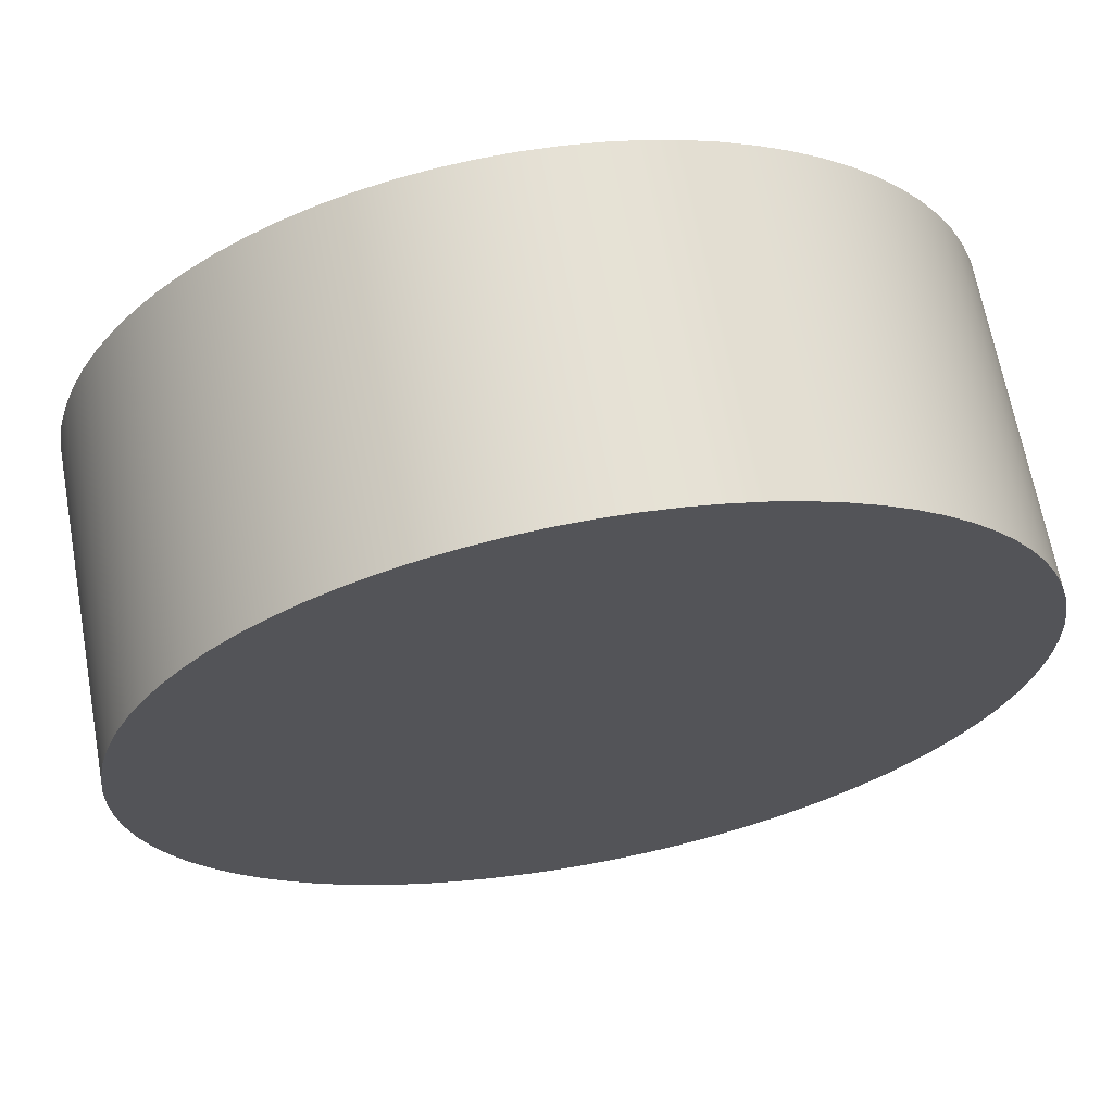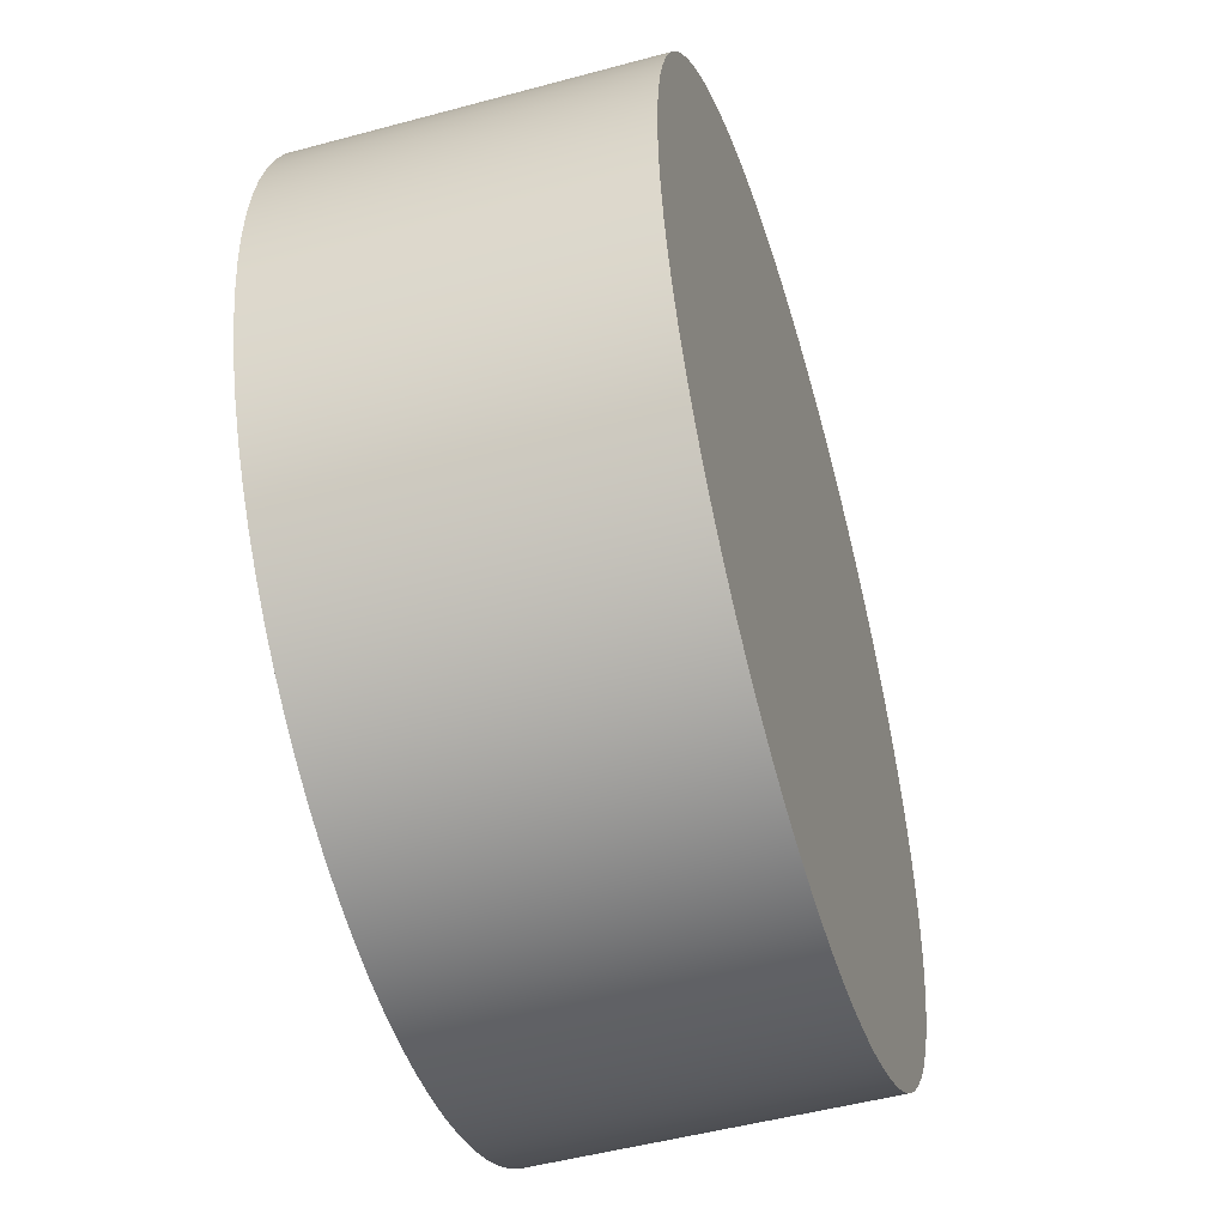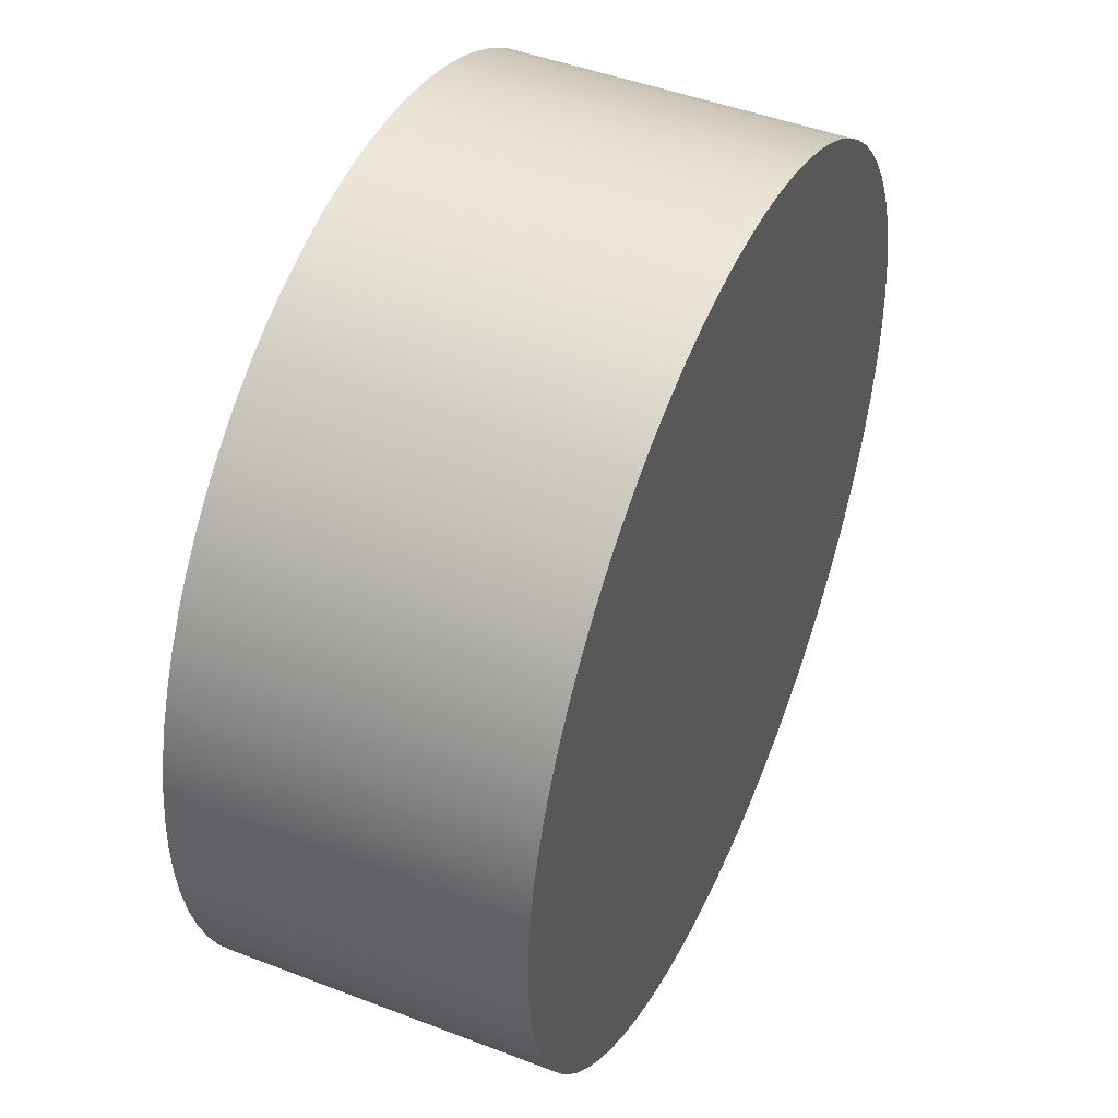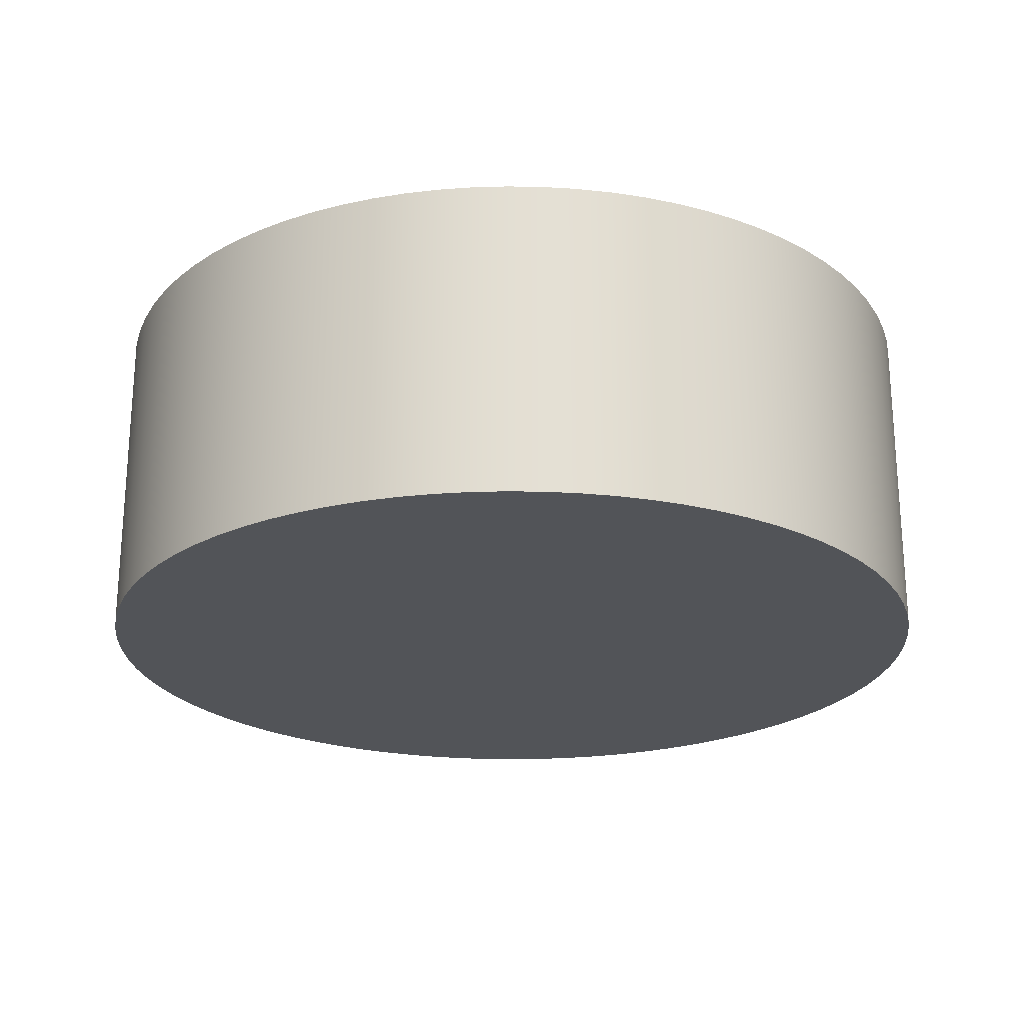
<metadata>
{"format":"obj","ext":"obj","renderer":"f3d","projection":"perspective","resolution":1024,"background":"white","views":[{"elev":66.2,"azim":-10.4,"up":"+Y"},{"elev":-50.0,"azim":106.6,"up":"+Y"},{"elev":46.4,"azim":-66.3,"up":"+Y"},{"elev":-23.0,"azim":5.1,"up":"+Z"}]}
</metadata>
<code>
v 0.3055 -0.0393 0.2693
v 0.3149 -0.0393 0.2693
v 0.3148 -0.03856 0.2693
v 0.3055 -0.0393 0.2622
v 0.3148 -0.03856 0.2622
v 0.3149 -0.0393 0.2622
v 0.3149 -0.0393 0.2693
v 0.3148 -0.03856 0.2622
v 0.3148 -0.03856 0.2693
v 0.3149 -0.0393 0.2622
v 0.3148 -0.03783 0.2693
v 0.3148 -0.03783 0.2622
v 0.3148 -0.03783 0.2622
v 0.3148 -0.03783 0.2693
v 0.3146 -0.0371 0.2693
v 0.3146 -0.0371 0.2622
v 0.3146 -0.0371 0.2622
v 0.3146 -0.0371 0.2693
v 0.3144 -0.03639 0.2693
v 0.3144 -0.03639 0.2622
v 0.3144 -0.03639 0.2622
v 0.3144 -0.03639 0.2693
v 0.3142 -0.0357 0.2693
v 0.3142 -0.0357 0.2622
v 0.3142 -0.0357 0.2622
v 0.3142 -0.0357 0.2693
v 0.3138 -0.03503 0.2693
v 0.3138 -0.03503 0.2622
v 0.3138 -0.03503 0.2622
v 0.3138 -0.03503 0.2693
v 0.3135 -0.03438 0.2693
v 0.3135 -0.03438 0.2622
v 0.3135 -0.03438 0.2622
v 0.3135 -0.03438 0.2693
v 0.3131 -0.03377 0.2693
v 0.3131 -0.03377 0.2622
v 0.3131 -0.03377 0.2622
v 0.3131 -0.03377 0.2693
v 0.3126 -0.03319 0.2693
v 0.3126 -0.03319 0.2622
v 0.3126 -0.03319 0.2622
v 0.3126 -0.03319 0.2693
v 0.3121 -0.03264 0.2693
v 0.3121 -0.03264 0.2622
v 0.3121 -0.03264 0.2622
v 0.3121 -0.03264 0.2693
v 0.3116 -0.03214 0.2693
v 0.3116 -0.03214 0.2622
v 0.3116 -0.03214 0.2622
v 0.3116 -0.03214 0.2693
v 0.311 -0.03168 0.2693
v 0.311 -0.03168 0.2622
v 0.311 -0.03168 0.2622
v 0.311 -0.03168 0.2693
v 0.3104 -0.03127 0.2693
v 0.3104 -0.03127 0.2622
v 0.3104 -0.03127 0.2622
v 0.3104 -0.03127 0.2693
v 0.3097 -0.03091 0.2693
v 0.3097 -0.03091 0.2622
v 0.3097 -0.03091 0.2622
v 0.3097 -0.03091 0.2693
v 0.3091 -0.0306 0.2693
v 0.3091 -0.0306 0.2622
v 0.3091 -0.0306 0.2622
v 0.3091 -0.0306 0.2693
v 0.3084 -0.03034 0.2693
v 0.3084 -0.03034 0.2622
v 0.3084 -0.03034 0.2622
v 0.3084 -0.03034 0.2693
v 0.3077 -0.03014 0.2693
v 0.3077 -0.03014 0.2622
v 0.3077 -0.03014 0.2622
v 0.3077 -0.03014 0.2693
v 0.3069 -0.03 0.2693
v 0.3069 -0.03 0.2622
v 0.3069 -0.03 0.2622
v 0.3069 -0.03 0.2693
v 0.3062 -0.02991 0.2693
v 0.3055 -0.0393 0.2622
v 0.3062 -0.02991 0.2622
v 0.3069 -0.03 0.2622
v 0.3069 -0.03 0.2693
v 0.3062 -0.02991 0.2622
v 0.3062 -0.02991 0.2693
v 0.3069 -0.03 0.2622
v 0.3055 -0.02988 0.2693
v 0.3055 -0.02988 0.2622
v 0.3055 -0.02988 0.2622
v 0.3055 -0.02988 0.2693
v 0.3047 -0.02991 0.2693
v 0.3047 -0.02991 0.2622
v 0.3047 -0.02991 0.2622
v 0.3047 -0.02991 0.2693
v 0.304 -0.03 0.2693
v 0.304 -0.03 0.2622
v 0.304 -0.03 0.2622
v 0.304 -0.03 0.2693
v 0.3033 -0.03014 0.2693
v 0.3033 -0.03014 0.2622
v 0.3033 -0.03014 0.2622
v 0.3033 -0.03014 0.2693
v 0.3025 -0.03034 0.2693
v 0.3025 -0.03034 0.2622
v 0.3025 -0.03034 0.2622
v 0.3025 -0.03034 0.2693
v 0.3055 -0.0393 0.2693
v 0.3025 -0.03034 0.2693
v 0.3019 -0.0306 0.2693
v 0.3019 -0.0306 0.2622
v 0.3019 -0.0306 0.2622
v 0.3019 -0.0306 0.2693
v 0.3012 -0.03091 0.2693
v 0.3012 -0.03091 0.2622
v 0.3012 -0.03091 0.2622
v 0.3012 -0.03091 0.2693
v 0.3005 -0.03127 0.2693
v 0.3005 -0.03127 0.2622
v 0.3005 -0.03127 0.2622
v 0.3005 -0.03127 0.2693
v 0.2999 -0.03168 0.2693
v 0.2999 -0.03168 0.2622
v 0.2999 -0.03168 0.2622
v 0.2999 -0.03168 0.2693
v 0.2993 -0.03214 0.2693
v 0.2993 -0.03214 0.2622
v 0.2993 -0.03214 0.2622
v 0.2993 -0.03214 0.2693
v 0.2988 -0.03264 0.2693
v 0.2988 -0.03264 0.2622
v 0.2988 -0.03264 0.2622
v 0.2988 -0.03264 0.2693
v 0.2983 -0.03319 0.2693
v 0.2983 -0.03319 0.2622
v 0.2983 -0.03319 0.2622
v 0.2983 -0.03319 0.2693
v 0.2978 -0.03377 0.2693
v 0.2978 -0.03377 0.2622
v 0.2978 -0.03377 0.2622
v 0.2978 -0.03377 0.2693
v 0.2974 -0.03438 0.2693
v 0.2974 -0.03438 0.2622
v 0.2974 -0.03438 0.2622
v 0.2974 -0.03438 0.2693
v 0.2971 -0.03503 0.2693
v 0.2971 -0.03503 0.2622
v 0.2971 -0.03503 0.2622
v 0.2971 -0.03503 0.2693
v 0.2968 -0.0357 0.2693
v 0.2968 -0.0357 0.2622
v 0.2968 -0.0357 0.2622
v 0.2968 -0.0357 0.2693
v 0.2965 -0.03639 0.2693
v 0.2965 -0.03639 0.2622
v 0.2965 -0.03639 0.2622
v 0.2965 -0.03639 0.2693
v 0.2963 -0.0371 0.2693
v 0.2963 -0.0371 0.2622
v 0.2963 -0.0371 0.2622
v 0.2963 -0.0371 0.2693
v 0.2962 -0.03783 0.2693
v 0.2962 -0.03783 0.2622
v 0.2962 -0.03783 0.2622
v 0.2962 -0.03783 0.2693
v 0.2961 -0.03856 0.2693
v 0.2961 -0.03856 0.2622
v 0.2961 -0.03856 0.2622
v 0.2961 -0.03856 0.2693
v 0.296 -0.0393 0.2693
v 0.296 -0.0393 0.2622
v 0.296 -0.0393 0.2622
v 0.296 -0.0393 0.2693
v 0.2961 -0.04004 0.2693
v 0.2961 -0.04004 0.2622
v 0.2961 -0.04004 0.2622
v 0.2961 -0.04004 0.2693
v 0.2962 -0.04078 0.2693
v 0.2962 -0.04078 0.2622
v 0.2962 -0.04078 0.2622
v 0.2962 -0.04078 0.2693
v 0.2963 -0.0415 0.2693
v 0.2963 -0.0415 0.2622
v 0.2963 -0.0415 0.2622
v 0.2963 -0.0415 0.2693
v 0.2965 -0.04221 0.2693
v 0.2965 -0.04221 0.2622
v 0.2965 -0.04221 0.2622
v 0.2965 -0.04221 0.2693
v 0.2968 -0.04291 0.2693
v 0.2968 -0.04291 0.2622
v 0.2968 -0.04291 0.2622
v 0.2968 -0.04291 0.2693
v 0.2971 -0.04358 0.2693
v 0.2971 -0.04358 0.2622
v 0.2971 -0.04358 0.2622
v 0.2971 -0.04358 0.2693
v 0.2974 -0.04422 0.2693
v 0.2974 -0.04422 0.2622
v 0.2974 -0.04422 0.2622
v 0.2974 -0.04422 0.2693
v 0.2978 -0.04484 0.2693
v 0.2978 -0.04484 0.2622
v 0.2978 -0.04484 0.2622
v 0.2978 -0.04484 0.2693
v 0.2983 -0.04542 0.2693
v 0.2983 -0.04542 0.2622
v 0.2983 -0.04542 0.2622
v 0.2983 -0.04542 0.2693
v 0.2988 -0.04596 0.2693
v 0.2988 -0.04596 0.2622
v 0.2988 -0.04596 0.2622
v 0.2988 -0.04596 0.2693
v 0.2993 -0.04646 0.2693
v 0.2993 -0.04646 0.2622
v 0.2993 -0.04646 0.2622
v 0.2993 -0.04646 0.2693
v 0.2999 -0.04692 0.2693
v 0.2999 -0.04692 0.2622
v 0.2999 -0.04692 0.2622
v 0.2999 -0.04692 0.2693
v 0.3005 -0.04733 0.2693
v 0.3005 -0.04733 0.2622
v 0.3005 -0.04733 0.2622
v 0.3005 -0.04733 0.2693
v 0.3012 -0.04769 0.2693
v 0.3012 -0.04769 0.2622
v 0.3012 -0.04769 0.2622
v 0.3012 -0.04769 0.2693
v 0.3019 -0.048 0.2693
v 0.3019 -0.048 0.2622
v 0.3019 -0.048 0.2622
v 0.3019 -0.048 0.2693
v 0.3025 -0.04826 0.2693
v 0.3025 -0.04826 0.2622
v 0.3025 -0.04826 0.2622
v 0.3025 -0.04826 0.2693
v 0.3033 -0.04846 0.2693
v 0.3033 -0.04846 0.2622
v 0.3033 -0.04846 0.2622
v 0.3033 -0.04846 0.2693
v 0.304 -0.04861 0.2693
v 0.304 -0.04861 0.2622
v 0.304 -0.04861 0.2622
v 0.304 -0.04861 0.2693
v 0.3055 -0.0393 0.2693
v 0.304 -0.04861 0.2693
v 0.3047 -0.04869 0.2693
v 0.3047 -0.04869 0.2622
v 0.3047 -0.04869 0.2622
v 0.3047 -0.04869 0.2693
v 0.3055 -0.04872 0.2693
v 0.3055 -0.04872 0.2622
v 0.3047 -0.04869 0.2693
v 0.3055 -0.04872 0.2622
v 0.3055 -0.04872 0.2693
v 0.3055 -0.04872 0.2622
v 0.3062 -0.04869 0.2693
v 0.3062 -0.04869 0.2622
v 0.3062 -0.04869 0.2622
v 0.3062 -0.04869 0.2693
v 0.3069 -0.04861 0.2693
v 0.3069 -0.04861 0.2622
v 0.3069 -0.04861 0.2622
v 0.3069 -0.04861 0.2693
v 0.3077 -0.04846 0.2693
v 0.3077 -0.04846 0.2622
v 0.3077 -0.04846 0.2622
v 0.3077 -0.04846 0.2693
v 0.3084 -0.04826 0.2693
v 0.3084 -0.04826 0.2622
v 0.3084 -0.04826 0.2622
v 0.3084 -0.04826 0.2693
v 0.3091 -0.048 0.2693
v 0.3055 -0.0393 0.2622
v 0.3091 -0.048 0.2622
v 0.3084 -0.04826 0.2622
v 0.3091 -0.048 0.2622
v 0.3091 -0.048 0.2693
v 0.3097 -0.04769 0.2693
v 0.3097 -0.04769 0.2622
v 0.3097 -0.04769 0.2622
v 0.3097 -0.04769 0.2693
v 0.3104 -0.04733 0.2693
v 0.3104 -0.04733 0.2622
v 0.3104 -0.04733 0.2622
v 0.3104 -0.04733 0.2693
v 0.311 -0.04692 0.2693
v 0.311 -0.04692 0.2622
v 0.311 -0.04692 0.2622
v 0.311 -0.04692 0.2693
v 0.3116 -0.04646 0.2693
v 0.3116 -0.04646 0.2622
v 0.3116 -0.04646 0.2622
v 0.3116 -0.04646 0.2693
v 0.3121 -0.04596 0.2693
v 0.3121 -0.04596 0.2622
v 0.3121 -0.04596 0.2622
v 0.3121 -0.04596 0.2693
v 0.3126 -0.04542 0.2693
v 0.3126 -0.04542 0.2622
v 0.3126 -0.04542 0.2622
v 0.3126 -0.04542 0.2693
v 0.3131 -0.04484 0.2693
v 0.3131 -0.04484 0.2622
v 0.3131 -0.04484 0.2622
v 0.3131 -0.04484 0.2693
v 0.3135 -0.04422 0.2693
v 0.3135 -0.04422 0.2622
v 0.3135 -0.04422 0.2622
v 0.3135 -0.04422 0.2693
v 0.3138 -0.04358 0.2693
v 0.3138 -0.04358 0.2622
v 0.3138 -0.04358 0.2622
v 0.3138 -0.04358 0.2693
v 0.3142 -0.04291 0.2693
v 0.3142 -0.04291 0.2622
v 0.3142 -0.04291 0.2622
v 0.3142 -0.04291 0.2693
v 0.3144 -0.04221 0.2693
v 0.3144 -0.04221 0.2622
v 0.3144 -0.04221 0.2622
v 0.3144 -0.04221 0.2693
v 0.3146 -0.0415 0.2693
v 0.3146 -0.0415 0.2622
v 0.3146 -0.0415 0.2622
v 0.3146 -0.0415 0.2693
v 0.3148 -0.04078 0.2693
v 0.3148 -0.04078 0.2622
v 0.3148 -0.04078 0.2622
v 0.3148 -0.04078 0.2693
v 0.3148 -0.04004 0.2693
v 0.3148 -0.04004 0.2622
v 0.3148 -0.04004 0.2622
v 0.3148 -0.04004 0.2693
v 0.3148 -0.04004 0.2693
v 0.3148 -0.04004 0.2622
v 0.3148 -0.04004 0.2693
v 0.3148 -0.04004 0.2622
g Node #0
f 1 2 3
f 4 5 6
f 7 8 9
f 8 7 10
f 1 3 11
f 4 12 5
f 9 13 14
f 13 9 8
f 1 11 15
f 4 16 12
f 14 17 18
f 17 14 13
f 1 15 19
f 4 20 16
f 18 21 22
f 21 18 17
f 1 19 23
f 4 24 20
f 22 25 26
f 25 22 21
f 1 23 27
f 4 28 24
f 26 29 30
f 29 26 25
f 1 27 31
f 4 32 28
f 30 33 34
f 33 30 29
f 1 31 35
f 4 36 32
f 34 37 38
f 37 34 33
f 1 35 39
f 4 40 36
f 38 41 42
f 41 38 37
f 1 39 43
f 4 44 40
f 42 45 46
f 45 42 41
f 1 43 47
f 4 48 44
f 46 49 50
f 49 46 45
f 1 47 51
f 4 52 48
f 50 53 54
f 53 50 49
f 1 51 55
f 4 56 52
f 54 57 58
f 57 54 53
f 1 55 59
f 4 60 56
f 58 61 62
f 61 58 57
f 1 59 63
f 4 64 60
f 62 65 66
f 65 62 61
f 1 63 67
f 4 68 64
f 66 69 70
f 69 66 65
f 1 67 71
f 4 72 68
f 70 73 74
f 73 70 69
f 1 71 75
f 4 76 72
f 74 77 78
f 77 74 73
f 1 75 79
f 80 81 82
f 83 84 85
f 84 83 86
f 1 79 87
f 80 88 81
f 85 89 90
f 89 85 84
f 1 87 91
f 80 92 88
f 90 93 94
f 93 90 89
f 1 91 95
f 80 96 92
f 94 97 98
f 97 94 93
f 1 95 99
f 80 100 96
f 98 101 102
f 101 98 97
f 1 99 103
f 80 104 100
f 102 105 106
f 105 102 101
f 107 108 109
f 80 110 104
f 106 111 112
f 111 106 105
f 107 109 113
f 80 114 110
f 112 115 116
f 115 112 111
f 107 113 117
f 80 118 114
f 116 119 120
f 119 116 115
f 107 117 121
f 80 122 118
f 120 123 124
f 123 120 119
f 107 121 125
f 80 126 122
f 124 127 128
f 127 124 123
f 107 125 129
f 80 130 126
f 128 131 132
f 131 128 127
f 107 129 133
f 80 134 130
f 132 135 136
f 135 132 131
f 107 133 137
f 80 138 134
f 136 139 140
f 139 136 135
f 107 137 141
f 80 142 138
f 140 143 144
f 143 140 139
f 107 141 145
f 80 146 142
f 144 147 148
f 147 144 143
f 107 145 149
f 80 150 146
f 148 151 152
f 151 148 147
f 107 149 153
f 80 154 150
f 152 155 156
f 155 152 151
f 107 153 157
f 80 158 154
f 156 159 160
f 159 156 155
f 107 157 161
f 80 162 158
f 160 163 164
f 163 160 159
f 107 161 165
f 80 166 162
f 164 167 168
f 167 164 163
f 107 165 169
f 80 170 166
f 168 171 172
f 171 168 167
f 107 169 173
f 80 174 170
f 172 175 176
f 175 172 171
f 107 173 177
f 80 178 174
f 176 179 180
f 179 176 175
f 107 177 181
f 80 182 178
f 180 183 184
f 183 180 179
f 107 181 185
f 80 186 182
f 184 187 188
f 187 184 183
f 107 185 189
f 80 190 186
f 188 191 192
f 191 188 187
f 107 189 193
f 80 194 190
f 192 195 196
f 195 192 191
f 107 193 197
f 80 198 194
f 196 199 200
f 199 196 195
f 107 197 201
f 80 202 198
f 200 203 204
f 203 200 199
f 107 201 205
f 80 206 202
f 204 207 208
f 207 204 203
f 107 205 209
f 80 210 206
f 208 211 212
f 211 208 207
f 107 209 213
f 80 214 210
f 212 215 216
f 215 212 211
f 107 213 217
f 80 218 214
f 216 219 220
f 219 216 215
f 107 217 221
f 80 222 218
f 220 223 224
f 223 220 219
f 107 221 225
f 80 226 222
f 224 227 228
f 227 224 223
f 107 225 229
f 80 230 226
f 228 231 232
f 231 228 227
f 107 229 233
f 80 234 230
f 232 235 236
f 235 232 231
f 107 233 237
f 80 238 234
f 236 239 240
f 239 236 235
f 107 237 241
f 80 242 238
f 240 243 244
f 243 240 239
f 245 246 247
f 80 248 242
f 244 249 250
f 249 244 243
f 245 247 251
f 80 252 248
f 253 254 255
f 256 250 249
f 245 251 257
f 80 258 252
f 255 259 260
f 259 255 254
f 245 257 261
f 80 262 258
f 260 263 264
f 263 260 259
f 245 261 265
f 80 266 262
f 264 267 268
f 267 264 263
f 245 265 269
f 80 270 266
f 268 271 272
f 271 268 267
f 245 269 273
f 274 275 276
f 272 277 278
f 277 272 271
f 245 273 279
f 274 280 275
f 278 281 282
f 281 278 277
f 245 279 283
f 274 284 280
f 282 285 286
f 285 282 281
f 245 283 287
f 274 288 284
f 286 289 290
f 289 286 285
f 245 287 291
f 274 292 288
f 290 293 294
f 293 290 289
f 245 291 295
f 274 296 292
f 294 297 298
f 297 294 293
f 245 295 299
f 274 300 296
f 298 301 302
f 301 298 297
f 245 299 303
f 274 304 300
f 302 305 306
f 305 302 301
f 245 303 307
f 274 308 304
f 306 309 310
f 309 306 305
f 245 307 311
f 274 312 308
f 310 313 314
f 313 310 309
f 245 311 315
f 274 316 312
f 314 317 318
f 317 314 313
f 245 315 319
f 274 320 316
f 318 321 322
f 321 318 317
f 245 319 323
f 274 324 320
f 322 325 326
f 325 322 321
f 245 323 327
f 274 328 324
f 326 329 330
f 329 326 325
f 245 327 331
f 274 332 328
f 330 333 334
f 333 330 329
f 1 335 2
f 4 6 336
f 337 10 7
f 10 337 338

</code>
